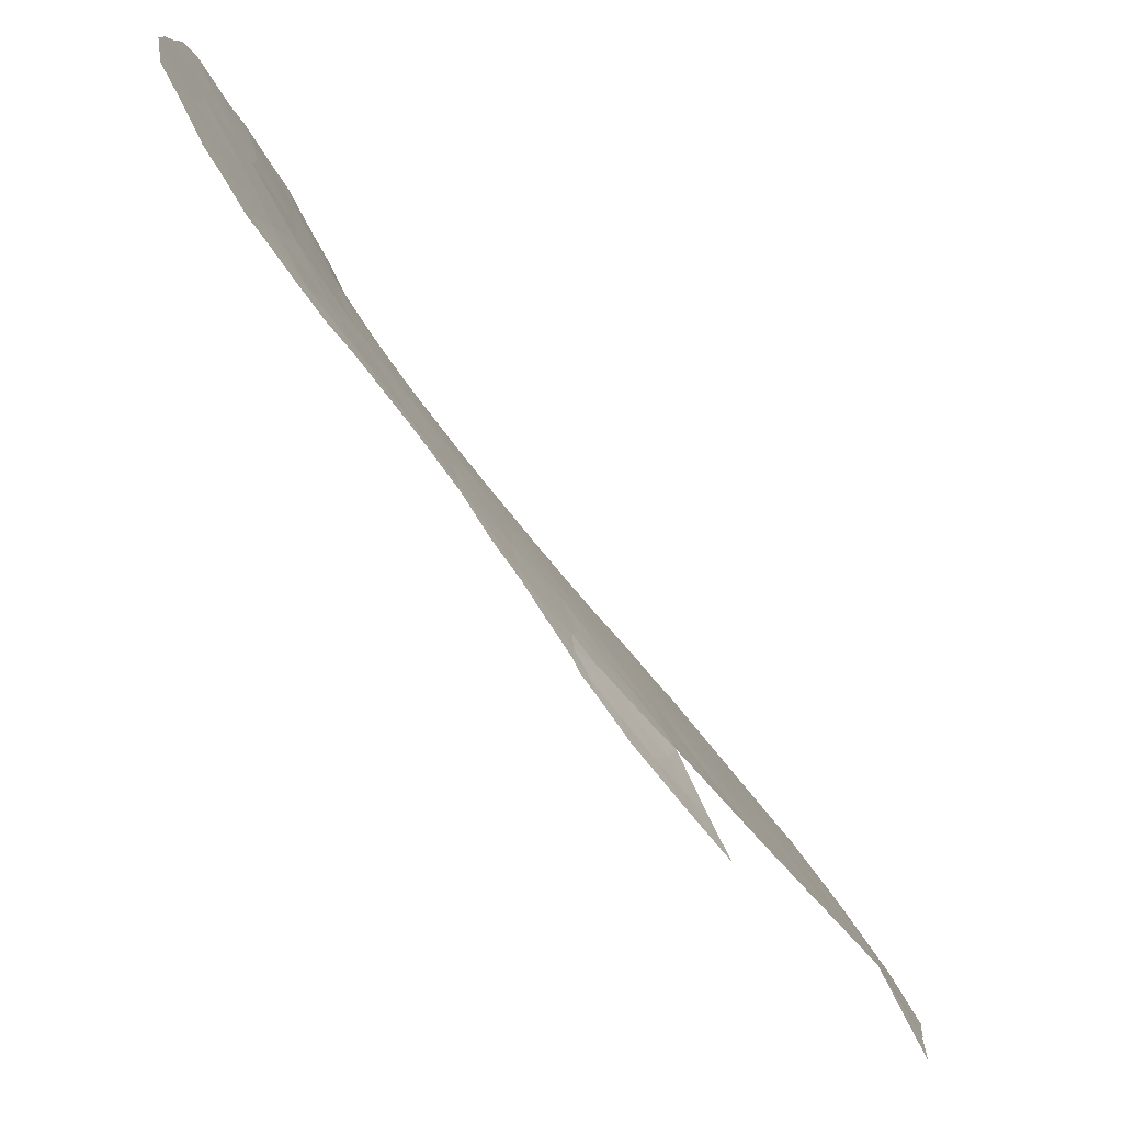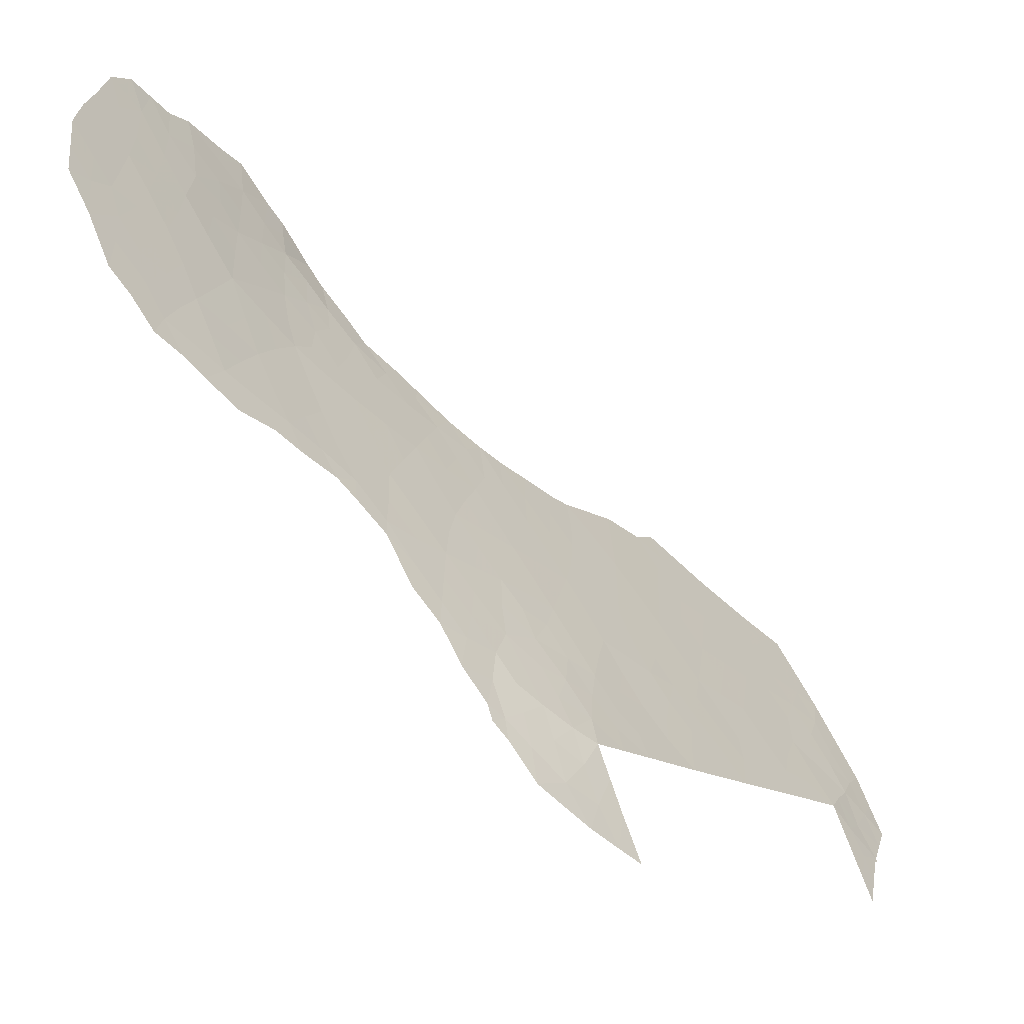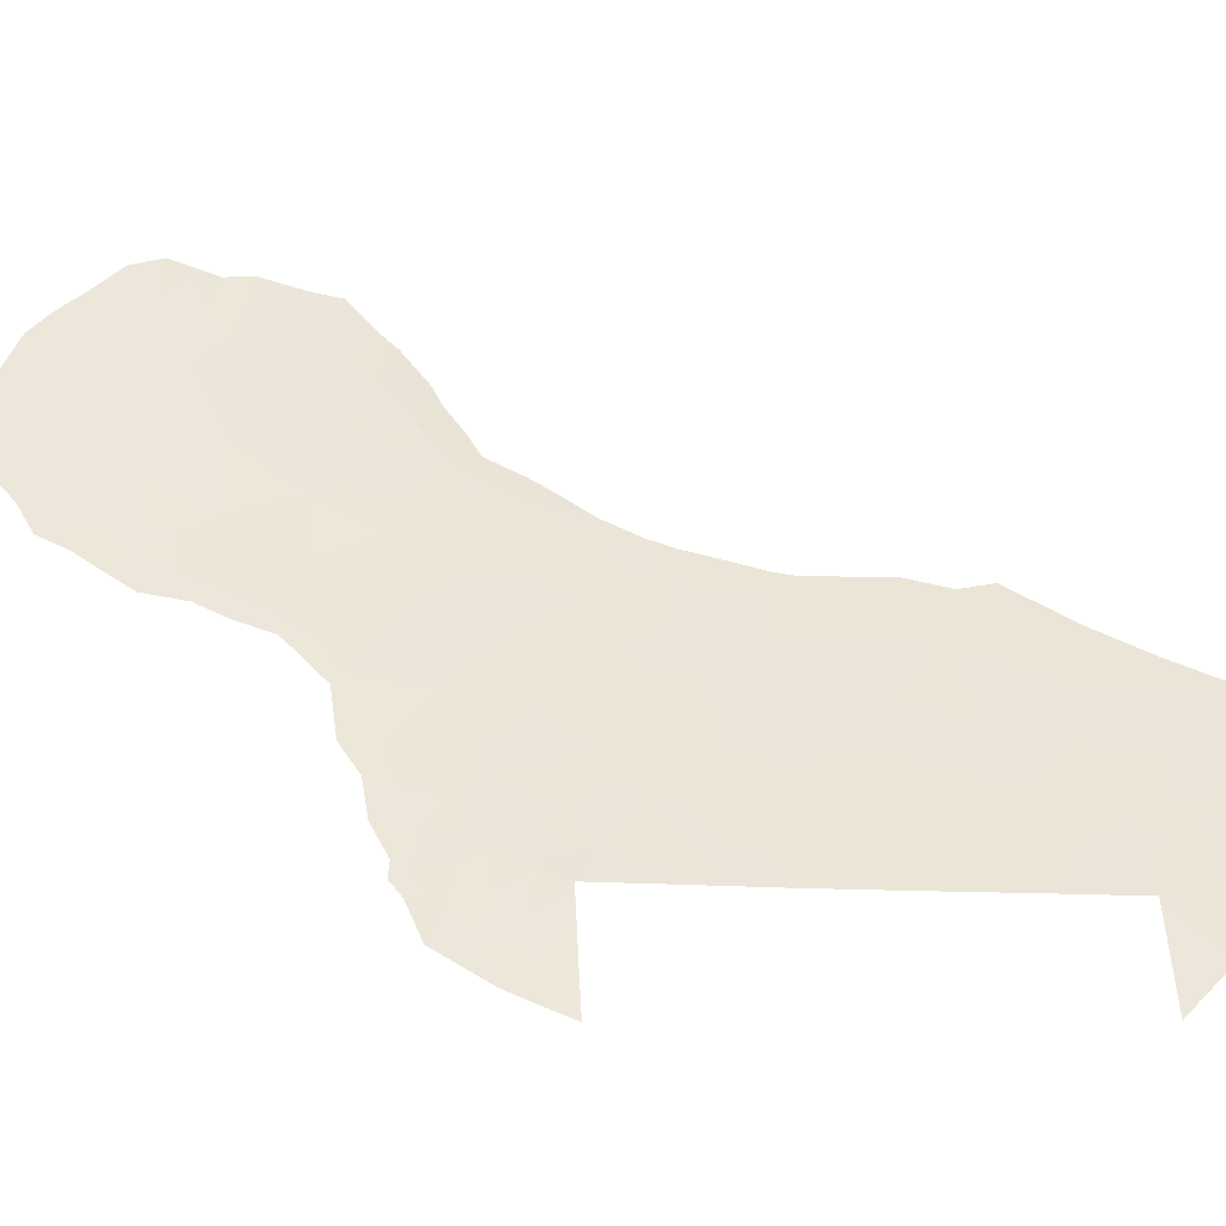
<metadata>
{"format":"obj","ext":"obj","renderer":"f3d","projection":"perspective","resolution":1024,"background":"white","views":[{"elev":-33.5,"azim":-153.7,"up":"+Z"},{"elev":-15.2,"azim":-145.3,"up":"+Z"},{"elev":-16.2,"azim":-97.9,"up":"+Z"}]}
</metadata>
<code>
v -96.89 -38.14 79.41
v -97.89 -40.35 77.7
v -96.98 -41.56 79.28
v -92.39 -36.24 87.46
v -93.42 -36.56 85.55
v -93.51 -29.08 85.54
v -92.04 -34.13 88.23
v -97.89 -38 77.7
v -97.33 -36.5 78.47
v -91.45 -35.35 89.28
v -95.37 -37.54 82.02
v -95.93 -34.3 80.75
v -95.16 -35.5 82.3
v -93.78 -38.66 84.87
v -92.61 -29.03 87.46
v -91.15 -30.14 90.75
v -93.7 -47.92 84.97
v -90.86 -34.31 90.61
v -97.89 -45.12 77.7
v -97.08 -46.23 79.14
v -96.88 -44.25 79.5
v -96.92 -34.97 78.87
v -97.36 -34.85 77.9
v -95.65 -39.43 81.59
v -97.45 -48.15 78.5
v -95.77 -49.06 81.45
v -96.81 -49.77 79.6
v -98.58 -38 75.93
v -96.17 -45.72 80.75
v -92.53 -32.76 87.35
v -97.9 -50 77.73
v -94.21 -42.54 84.14
v -94.4 -36.94 83.72
v -94.41 -46.58 83.78
v -92.36 -27.32 88.17
v -94.7 -39.04 83.26
v -97.88 -42.55 77.69
v -96.33 -42.98 80.49
v -91.82 -28.81 89.32
v -94.42 -32.87 83.64
v -91.67 -33.35 89.03
v -95.98 -41.29 81.07
v -91.98 -31 88.7
v -97.9 -47.48 77.72
v -94.3 -44.54 84
v -94.99 -41.06 82.79
v -93.02 -34.55 86.37
v -90.33 -29.34 92.89
v -94.72 -48.55 83.25
v -93.47 -32.69 85.49
v -97.54 -51.42 78.33
v -96.68 -39.76 79.81
v -93.92 -30.95 84.69
v -92.98 -30.86 86.53
v -91.67 -27.02 89.82
v -94.9 -33.46 82.71
v -95.02 -50.81 82.72
v -96.24 -37.77 80.45
v -96.48 -47.59 80.22
v -93.13 -27.4 86.38
v -91.09 -28.17 91.14
v -94.09 -34.6 84.27
v -91.1 -32.16 90.46
v -95.47 -47.14 81.96
v -95.27 -45.22 82.32
v -94.03 -40.63 84.44
v -95.28 -43.13 82.29
v -96.24 -36.5 80.33
v -90.89 -35.79 90.15
v -91.34 -36.32 89.31
v -93.53 -27.64 85.49
v -93.71 -28.2 85.09
v -95.9 -52.9 81.21
v -90.61 -35.54 90.73
v -90.36 -34.78 91.69
v -97.13 -52.97 78.97
v -94.73 -52.8 83.21
v -98.43 -51.45 76.3
v -98.45 -51.32 76.27
v -97.97 -52.76 77.26
v -98.39 -51.49 76.38
v -98.99 -50 75.02
v -90.23 -34.32 92.12
v -95.1 -33.19 82.3
v -94.46 -32.07 83.53
v -94.29 -31.04 83.9
v -89.96 -33.51 93.04
v -93.02 -26.39 86.68
v -93.36 -26.83 85.87
v -91.93 -37.62 88.16
v -91.66 -36.64 88.68
v -91.09 -26.24 91.34
v -90.47 -27.62 92.71
v -89.96 -31.46 93.48
v -93.11 -41.92 86.02
v -93.28 -43.01 85.73
v -98.15 -35.01 76.32
v -97.62 -34.63 77.32
v -93.27 -48.1 85.69
v -93.42 -47.12 85.46
v -92.15 -38.29 87.72
v -92.53 -39.17 87.06
v -97.39 -34.32 77.75
v -93.32 -43.6 85.65
v -95.79 -33.31 80.94
v -96.23 -33.82 80.11
v -90.04 -30.65 93.39
v -89.96 -29.33 93.83
v -94.39 -51.46 83.78
v -93.93 -49.89 84.57
v -99.08 -38 74.72
v -91.76 -25.51 89.71
v -90.12 -28.45 93.53
v -92.28 -25.79 88.47
v -92.21 -25.78 88.62
v -94.1 -30.23 84.29
v -92.78 -25.89 87.26
v -98.68 -36.45 75.4
v -92.96 -40.9 86.28
v -94 -29.09 84.48
v -97.19 -34.37 78.18
v -96.76 -33.94 79.07
v -93.26 -45.84 85.74
v -93.27 -45.78 85.73
v -94.68 -52.61 83.28
v -92.82 -40.18 86.54
v -97.89 -39.17 77.7
v -97.52 -39.47 78.33
v -97.06 -39.05 79.15
v -97.21 -40 78.88
v -97.65 -37.28 78.01
v -97.18 -37.36 78.82
v -95.55 -34.89 81.51
v -95.67 -35.96 81.36
v -96.05 -35.33 80.6
v -93.31 -28.24 85.98
v -92.87 -28.16 86.92
v -93.06 -29.06 86.5
v -95.72 -52.11 81.51
v -96.27 -52.14 80.57
v -94.17 -48.23 84.18
v -93.82 -48.78 84.76
v -97.33 -44.7 78.7
v -96.98 -45.34 79.32
v -96.83 -36.53 79.32
v -96.7 -37.32 79.63
v -97.01 -35.84 78.93
v -96.54 -35.65 79.7
v -97.35 -35.63 78.16
v -93.52 -34.59 85.38
v -93.75 -33.62 84.94
v -93.26 -33.63 85.9
v -97.07 -51.46 79.16
v -96.78 -52.04 79.66
v -97.3 -52.17 78.71
v -92.51 -30.91 87.56
v -92.78 -29.95 87.03
v -92.32 -29.96 88.04
v -96.53 -52.93 80.06
v -97.12 -48.87 79.07
v -96.97 -47.84 79.35
v -96.63 -48.61 79.93
v -95.3 -52.85 82.24
v -98.33 -50 76.65
v -97.56 -52.85 78.09
v -97.77 -52.11 77.76
v -98.18 -52.13 76.82
v -98.72 -50.66 75.64
v -98.73 -50 75.66
v -97.51 -40.48 78.36
v -96.84 -40.65 79.52
v -94.08 -37.79 84.32
v -93.92 -36.72 84.62
v -93.61 -37.62 85.19
v -93.47 -30.86 85.58
v -93.23 -31.77 86.02
v -93.7 -31.79 85.09
v -97.21 -50.67 78.91
v -96.76 -50.81 79.7
v -90.64 -33.69 91.31
v -90.39 -33.11 92.06
v -95.4 -49.89 82.08
v -95.88 -50.09 81.25
v -97.9 -48.74 77.72
v -97.56 -49.1 78.32
v -97.39 -49.84 78.62
v -97.88 -41.45 77.7
v -97.45 -41.97 78.44
v -97.09 -42.52 79.1
v -97.52 -43.03 78.35
v -94.89 -37.23 82.86
v -95.27 -36.55 82.15
v -94.76 -36.17 83.05
v -92.9 -36.43 86.52
v -92.6 -37.25 87.03
v -93.1 -37.46 86.1
v -96.27 -49.34 80.57
v -96.34 -50.37 80.43
v -94.16 -33.54 84.14
v -94.55 -33.99 83.39
v -92.48 -28.11 87.82
v -92.74 -31.8 86.98
v -92.28 -31.93 87.97
v -92.1 -32.98 88.2
v -92.38 -33.6 87.6
v -91.12 -34.88 89.98
v -90.19 -32.36 92.71
v -89.98 -32.7 93.16
v -91.83 -34.96 88.58
v -92.23 -35.23 87.8
v -92.11 -28.02 88.7
v -92.21 -28.97 88.4
v -96.15 -39.59 80.73
v -96.48 -38.84 80.12
v -95.96 -38.68 81.01
v -98.23 -38 76.82
v -98.45 -37.15 76.08
v -92.12 -36.96 87.87
v -91.4 -27.57 90.43
v -91.41 -26.67 90.5
v -91.08 -27.22 91.25
v -90.75 -28.76 91.91
v -90.77 -27.84 91.95
v -90.48 -28.41 92.62
v -94.56 -47.56 83.52
v -93.99 -47.26 84.48
v -93.23 -35.54 85.94
v -92.71 -35.43 86.91
v -96.39 -34.67 79.9
v -96.64 -45.98 79.92
v -96.52 -45 80.14
v -90.55 -32.02 91.91
v -90.33 -31.29 92.62
v -97.72 -36.36 77.57
v -97.73 -35.41 77.27
v -98.18 -36.16 76.49
v -90.76 -29.74 91.77
v -90.4 -30.29 92.58
v -90.77 -30.9 91.62
v -92.79 -38.31 86.63
v -97.89 -46.3 77.71
v -97.38 -46.98 78.62
v -95.83 -46.43 81.35
v -95.98 -47.36 81.09
v -96.32 -46.66 80.5
v -96.81 -46.88 79.62
v -94.24 -38.84 84.06
v -94.55 -38 83.49
v -96.48 -41.38 80.18
v -96.15 -42.14 80.78
v -96.64 -42.24 79.91
v -96.08 -44.71 80.91
v -97.89 -43.83 77.7
v -97.56 -44.04 78.28
v -96.77 -43.18 79.69
v -95.72 -45.47 81.54
v -95.35 -46.19 82.18
v -94.72 -42.85 83.26
v -94.27 -43.53 84.05
v -94.77 -43.88 83.18
v -93.76 -43.16 84.9
v -93.79 -44.11 84.85
v -91.44 -28.52 90.25
v -91.74 -27.83 89.57
v -92.03 -26.93 88.96
v -91.9 -29.83 89.03
v -91.15 -31.16 90.55
v -91.5 -31.62 89.66
v -91.55 -30.54 89.76
v -91.81 -32.24 88.89
v -94.85 -40.06 83.02
v -95.32 -40.23 82.19
v -95.17 -39.25 82.43
v -95.48 -41.2 81.94
v -95.81 -40.37 81.34
v -95.13 -42.06 82.56
v -94.62 -41.84 83.43
v -95.62 -43.7 81.71
v -96.02 -43.75 81.02
v -95.84 -42.96 81.32
v -93.56 -41.23 85.26
v -93.45 -40.36 85.45
v -93.68 -42.24 85.05
v -94.12 -41.58 84.29
v -94.51 -40.86 83.61
v -95.24 -44.22 82.37
v -95.1 -47.83 82.6
v -94.95 -46.88 82.85
v -92.53 -34.45 87.27
v -92.79 -33.62 86.83
v -91.87 -35.97 88.44
v -90 -29.99 93.61
v -93.65 -49.13 85.05
v -94.5 -50.28 83.61
v -94.16 -50.68 84.17
v -94.6 -51.2 83.42
v -94.33 -49.23 83.9
v -94.88 -49.61 82.97
v -93 -32.7 86.43
v -93.74 -35.63 84.94
v -93.94 -32.71 84.58
v -96.13 -48.32 80.82
v -98.9 -37.3 75.02
v -97.72 -50.63 78.02
v -96.32 -40.5 80.45
v -90.99 -33.21 90.53
v -90.76 -32.64 91.24
v -90.87 -31.74 91.16
v -95.5 -38.49 81.84
v -95.02 -38.25 82.66
v -93.24 -29.96 86.04
v -91.75 -26.27 89.69
v -91.45 -25.85 90.47
v -95.05 -34.45 82.46
v -92.41 -26.47 88.12
v -94.65 -35.08 83.24
v -94.26 -35.83 83.98
v -91.55 -34.37 89.17
v -91.26 -33.8 89.85
v -94.7 -32.52 83.07
v -95.45 -33.25 81.62
v -92.73 -27.11 87.33
v -91.11 -29.13 90.97
v -91.5 -29.5 90
v -90.78 -26.88 92.05
v -98.39 -35.66 75.9
v -95.78 -37.88 81.3
v -91.39 -32.72 89.74
v -93.72 -30 85.1
v -93.29 -38.5 85.74
v -95.62 -48.08 81.7
v -93.46 -39.5 85.43
v -96.44 -43.94 80.28
v -93.79 -46.2 84.84
v -94.33 -45.57 83.94
v -93.8 -45.16 84.84
v -94.85 -45.91 83.04
v -94.79 -44.91 83.15
v -94.38 -39.86 83.83
v -93.29 -44.7 85.69
v -95.25 -48.82 82.33
v -95.76 -37.01 81.26
v -92.35 -37.95 87.41
v -93.93 -39.66 84.62
v -95.64 -42.15 81.67
v -93.01 -39.33 86.24
v -90.56 -34.55 91.28
v -95.54 -51.02 81.82
v -95.67 -44.49 81.62
v -95.43 -33.83 81.7
v -98.05 -37.15 77.06
v -97.2 -43.58 78.92
v -97.47 -38.37 78.42
v -94.14 -31.91 84.22
v -97.45 -45.84 78.49
v -98 -51.23 77.32
v -98.42 -50.7 76.37
v -96.04 -51.23 80.97
v -94.77 -51.86 83.13
v -95.2 -51.89 82.41
v -98.13 -50.52 77.13
v -97.35 -41.1 78.64
v -96.55 -51.34 80.08
f 127 353 128
f 131 132 353
f 10 69 70
f 133 134 135
f 60 136 71
f 137 138 136
f 141 142 297
f 143 144 355
f 132 145 146
f 147 148 145
f 147 149 22
f 150 151 152
f 153 154 155
f 156 157 158
f 140 159 154
f 160 161 162
f 155 165 166
f 82 169 168
f 362 130 171
f 172 173 174
f 175 176 177
f 153 178 179
f 180 181 83
f 74 347 75
f 182 348 183
f 31 184 185
f 160 186 185
f 187 170 362
f 188 189 190
f 191 192 193
f 194 195 196
f 197 183 198
f 199 200 40
f 322 201 137
f 202 156 203
f 204 7 205
f 53 354 86
f 10 206 69
f 207 94 208
f 209 291 210
f 201 211 212
f 213 214 215
f 216 217 351
f 60 89 88
f 60 71 89
f 4 291 218
f 219 220 221
f 222 223 224
f 141 225 226
f 227 228 194
f 148 229 135
f 230 144 231
f 232 233 207
f 131 351 234
f 23 235 98
f 237 238 239
f 243 244 245
f 23 98 103
f 245 246 230
f 172 247 248
f 249 250 251
f 252 231 333
f 253 190 254
f 189 251 255
f 256 257 243
f 258 259 260
f 259 261 262
f 263 264 219
f 211 265 264
f 158 212 266
f 267 268 269
f 270 204 203
f 271 272 273
f 272 274 275
f 258 276 277
f 278 279 280
f 283 284 281
f 277 285 284
f 286 349 278
f 12 106 105
f 287 288 225
f 289 290 205
f 218 291 91
f 107 238 292
f 110 142 293
f 298 297 294
f 290 152 299
f 227 300 150
f 151 199 301
f 162 302 197
f 171 305 249
f 306 307 180
f 232 307 308
f 273 309 310
f 354 177 301
f 329 311 175
f 176 202 299
f 304 186 178
f 312 313 220
f 350 314 133
f 48 224 113
f 198 363 179
f 316 314 200
f 316 317 193
f 311 138 157
f 318 209 7
f 318 319 206
f 40 56 320
f 350 105 321
f 53 86 116
f 146 58 1
f 1 214 129
f 275 305 213
f 35 322 315
f 263 323 324
f 237 323 222
f 221 325 223
f 289 210 228
f 317 300 173
f 327 309 215
f 328 306 319
f 6 329 120
f 174 196 330
f 235 149 234
f 23 103 121
f 22 121 122
f 239 238 233
f 308 267 239
f 331 302 244
f 330 346 332
f 161 242 246
f 255 333 21
f 226 34 334
f 335 336 334
f 337 288 257
f 337 338 335
f 55 265 312
f 328 270 268
f 339 285 271
f 262 340 336
f 260 338 286
f 349 256 252
f 359 57 296
f 139 348 360
f 191 248 310
f 298 182 341
f 287 341 331
f 134 192 342
f 195 218 343
f 342 327 58
f 332 282 344
f 274 276 345
f 250 345 280
f 247 344 339
f 282 332 126
f 324 269 266
f 282 126 119
f 6 120 72
f 17 100 99
f 2 127 128
f 127 8 353
f 128 353 129
f 129 52 130
f 8 131 353
f 131 9 132
f 353 132 1
f 12 133 135
f 133 13 134
f 135 134 68
f 72 136 6
f 136 72 71
f 60 137 136
f 137 15 138
f 136 138 6
f 154 363 140
f 140 358 139
f 140 139 73
f 49 141 297
f 141 17 142
f 297 142 110
f 19 143 355
f 143 21 144
f 355 144 20
f 1 132 146
f 132 9 145
f 146 145 68
f 9 147 145
f 147 22 148
f 145 148 68
f 147 9 149
f 22 149 23
f 47 150 152
f 150 62 151
f 152 151 50
f 51 153 155
f 43 156 158
f 156 54 157
f 158 157 15
f 140 73 159
f 154 159 76
f 27 160 162
f 160 25 161
f 162 161 59
f 358 348 139
f 164 31 361
f 51 155 166
f 155 76 165
f 166 165 80
f 51 166 356
f 166 80 167
f 164 357 169
f 3 362 171
f 171 130 52
f 14 172 174
f 172 33 173
f 174 173 5
f 53 175 177
f 175 54 176
f 177 176 50
f 153 51 178
f 179 178 27
f 18 180 347
f 347 180 83
f 347 83 75
f 26 182 183
f 182 57 348
f 183 348 358
f 184 25 185
f 25 184 44
f 25 160 185
f 160 27 186
f 185 186 31
f 37 187 188
f 187 2 170
f 37 188 190
f 188 3 189
f 190 189 352
f 33 191 193
f 191 11 192
f 193 192 13
f 5 194 196
f 194 4 195
f 196 195 240
f 27 197 198
f 197 26 183
f 198 183 358
f 199 62 200
f 40 200 56
f 60 322 137
f 322 35 201
f 137 201 15
f 30 202 203
f 202 54 156
f 203 156 43
f 30 204 205
f 204 41 7
f 354 85 86
f 206 18 74
f 206 74 69
f 181 87 83
f 181 207 87
f 208 87 207
f 7 209 210
f 209 10 291
f 210 291 4
f 15 201 212
f 201 35 211
f 212 211 39
f 24 213 215
f 213 52 214
f 215 214 58
f 8 216 351
f 216 28 217
f 218 91 90
f 61 219 221
f 219 55 220
f 221 220 92
f 48 222 224
f 222 61 223
f 224 223 93
f 17 141 226
f 141 49 225
f 226 225 34
f 5 227 194
f 227 47 228
f 194 228 4
f 68 148 135
f 148 22 229
f 135 229 12
f 29 230 231
f 230 20 144
f 231 144 21
f 181 232 207
f 232 239 233
f 207 233 94
f 9 131 234
f 131 8 351
f 234 351 236
f 281 95 283
f 96 283 95
f 235 236 97
f 235 97 98
f 16 237 239
f 237 48 238
f 240 343 102
f 44 241 242
f 241 19 355
f 242 241 355
f 29 243 245
f 243 64 244
f 245 244 59
f 29 245 230
f 245 59 246
f 230 246 20
f 33 172 248
f 172 14 247
f 248 247 36
f 3 249 251
f 249 42 250
f 251 250 38
f 252 29 231
f 333 231 21
f 19 253 254
f 253 37 190
f 254 190 352
f 19 254 143
f 143 352 21
f 352 189 255
f 189 3 251
f 255 251 38
f 29 256 243
f 256 65 257
f 243 257 64
f 67 258 260
f 258 32 259
f 260 259 45
f 45 259 262
f 259 32 261
f 262 261 104
f 61 263 219
f 263 39 264
f 219 264 55
f 39 211 264
f 211 35 265
f 264 265 55
f 43 158 266
f 158 15 212
f 266 212 39
f 16 267 269
f 267 63 268
f 269 268 43
f 43 270 203
f 270 41 204
f 203 204 30
f 36 271 273
f 271 46 272
f 273 272 24
f 24 272 275
f 272 46 274
f 275 274 42
f 32 258 277
f 258 67 276
f 277 276 46
f 67 278 280
f 280 279 38
f 282 281 66
f 283 32 284
f 281 284 66
f 32 277 284
f 277 46 285
f 284 285 66
f 67 286 278
f 286 65 349
f 279 349 252
f 49 287 225
f 287 64 288
f 225 288 34
f 7 289 205
f 289 47 290
f 205 290 30
f 70 291 10
f 291 70 91
f 292 48 108
f 17 99 142
f 293 142 99
f 57 294 296
f 294 110 295
f 57 298 294
f 298 49 297
f 294 297 110
f 30 290 299
f 290 47 152
f 299 152 50
f 47 227 150
f 227 5 300
f 150 300 62
f 50 151 301
f 151 62 199
f 301 199 40
f 27 162 197
f 162 59 302
f 197 302 26
f 303 28 111
f 304 51 356
f 78 79 81
f 3 171 249
f 171 52 305
f 249 305 42
f 18 306 180
f 306 63 307
f 180 307 181
f 239 232 308
f 232 181 307
f 308 307 63
f 36 273 310
f 273 24 309
f 310 309 11
f 40 85 354
f 354 53 177
f 301 177 50
f 53 329 175
f 329 6 311
f 175 311 54
f 50 176 299
f 176 54 202
f 299 202 30
f 51 304 178
f 304 31 186
f 178 186 27
f 55 312 220
f 312 112 313
f 220 313 92
f 12 105 350
f 350 56 314
f 133 314 13
f 224 93 113
f 265 35 315
f 115 315 114
f 115 265 315
f 27 198 179
f 198 358 363
f 153 363 154
f 62 316 200
f 316 13 314
f 200 314 56
f 13 316 193
f 316 62 317
f 193 317 33
f 54 311 157
f 311 6 138
f 157 138 15
f 41 318 7
f 318 10 209
f 10 318 206
f 318 41 319
f 206 319 18
f 84 320 56
f 320 85 40
f 56 350 84
f 321 84 350
f 32 283 261
f 261 283 96
f 104 261 96
f 146 68 58
f 1 58 214
f 129 214 52
f 24 275 213
f 275 42 305
f 213 305 52
f 88 322 60
f 322 117 315
f 117 322 88
f 39 263 324
f 263 61 323
f 324 323 16
f 48 237 222
f 237 16 323
f 222 323 61
f 61 221 223
f 221 92 325
f 223 325 93
f 47 289 228
f 289 7 210
f 228 210 4
f 217 118 236
f 236 118 326
f 236 326 97
f 119 281 282
f 281 119 95
f 33 317 173
f 317 62 300
f 173 300 5
f 58 327 215
f 327 11 309
f 215 309 24
f 41 328 319
f 328 63 306
f 319 306 18
f 116 329 53
f 329 116 120
f 14 174 330
f 174 5 196
f 330 196 240
f 236 235 234
f 235 23 149
f 234 149 9
f 121 22 23
f 238 48 292
f 238 107 233
f 94 233 107
f 308 63 267
f 239 267 16
f 64 331 244
f 331 26 302
f 244 302 59
f 14 330 332
f 330 240 346
f 332 346 126
f 59 161 246
f 161 25 242
f 246 242 20
f 252 333 279
f 279 333 38
f 352 255 21
f 255 38 333
f 114 315 117
f 100 334 123
f 334 100 226
f 17 226 100
f 34 335 334
f 335 45 336
f 334 336 124
f 123 334 124
f 65 337 257
f 337 34 288
f 257 288 64
f 34 337 335
f 337 65 338
f 335 338 45
f 265 115 312
f 112 312 115
f 63 328 268
f 328 41 270
f 268 270 43
f 36 339 271
f 339 66 285
f 271 285 46
f 45 262 336
f 262 104 340
f 336 340 124
f 67 260 286
f 260 45 338
f 286 338 65
f 349 65 256
f 252 256 29
f 11 191 310
f 191 33 248
f 310 248 36
f 49 298 341
f 298 57 182
f 341 182 26
f 64 287 331
f 287 49 341
f 331 341 26
f 68 134 342
f 134 13 192
f 342 192 11
f 240 195 343
f 195 4 218
f 343 218 90
f 343 101 102
f 101 343 90
f 68 342 58
f 342 11 327
f 14 332 344
f 344 282 66
f 42 274 345
f 274 46 276
f 345 276 67
f 38 250 280
f 250 42 345
f 280 345 67
f 36 247 339
f 247 14 344
f 339 344 66
f 102 346 240
f 346 102 126
f 39 324 266
f 324 16 269
f 266 269 43
f 229 122 106
f 122 229 22
f 12 229 106
f 118 217 303
f 48 113 108
f 18 347 74
f 360 163 139
f 242 25 44
f 278 349 279
f 12 350 133
f 217 28 303
f 77 360 359
f 129 130 128
f 254 352 143
f 1 129 353
f 351 217 236
f 40 354 301
f 155 154 76
f 242 355 20
f 168 169 357
f 164 361 357
f 166 167 356
f 79 357 81
f 356 167 81
f 348 57 360
f 168 357 79
f 357 361 81
f 296 295 109
f 77 359 125
f 296 294 295
f 360 77 163
f 125 359 109
f 128 130 170
f 139 163 73
f 363 358 140
f 361 31 304
f 360 57 359
f 356 361 304
f 361 356 81
f 359 296 109
f 128 170 2
f 187 362 188
f 362 170 130
f 363 153 179
f 188 362 3

</code>
